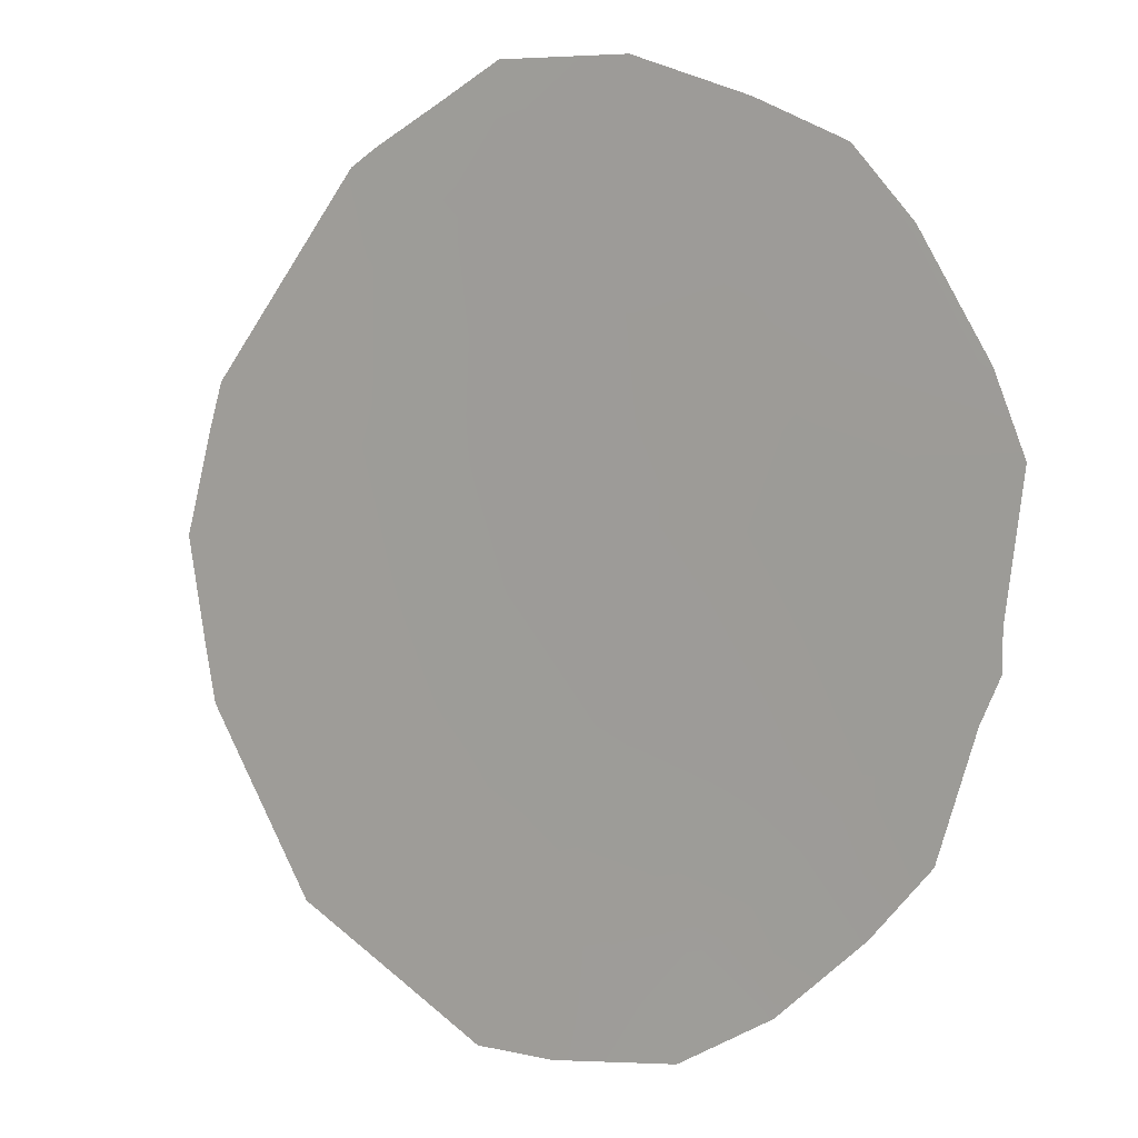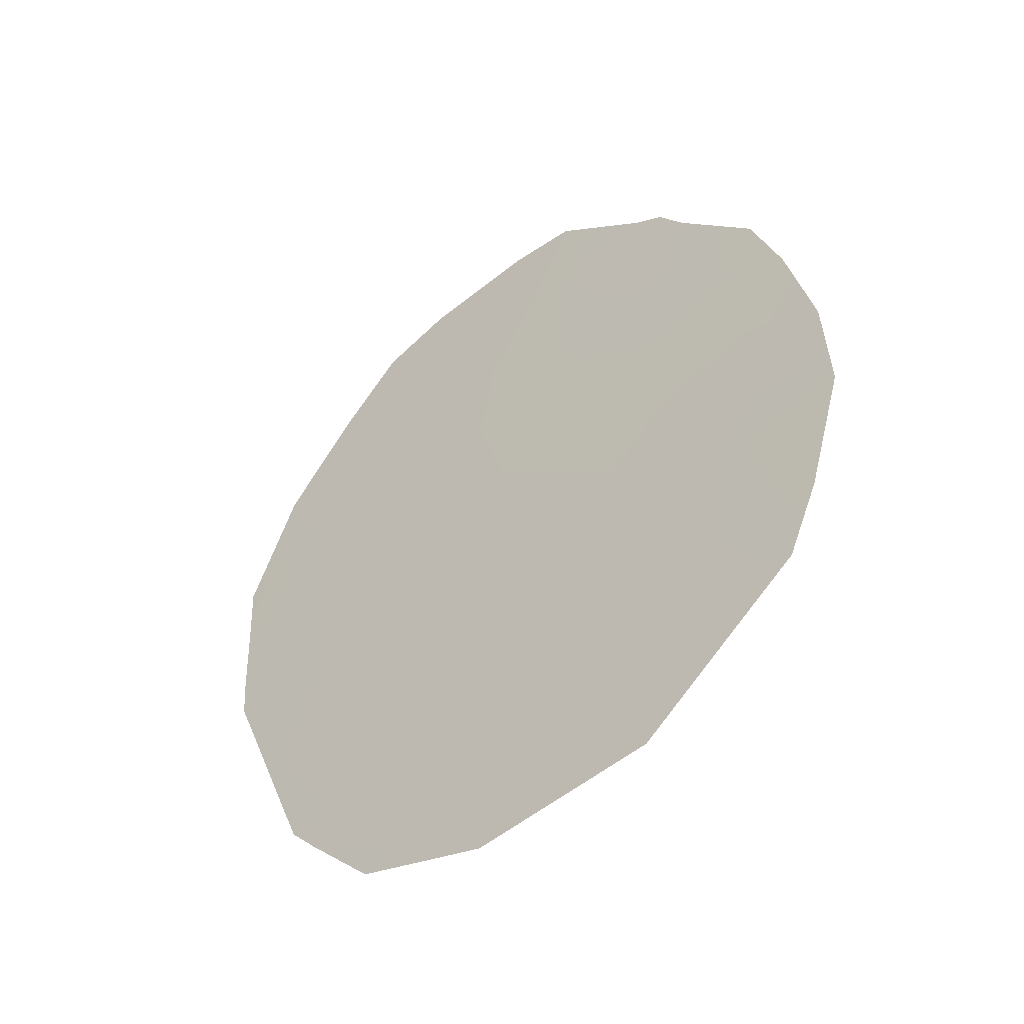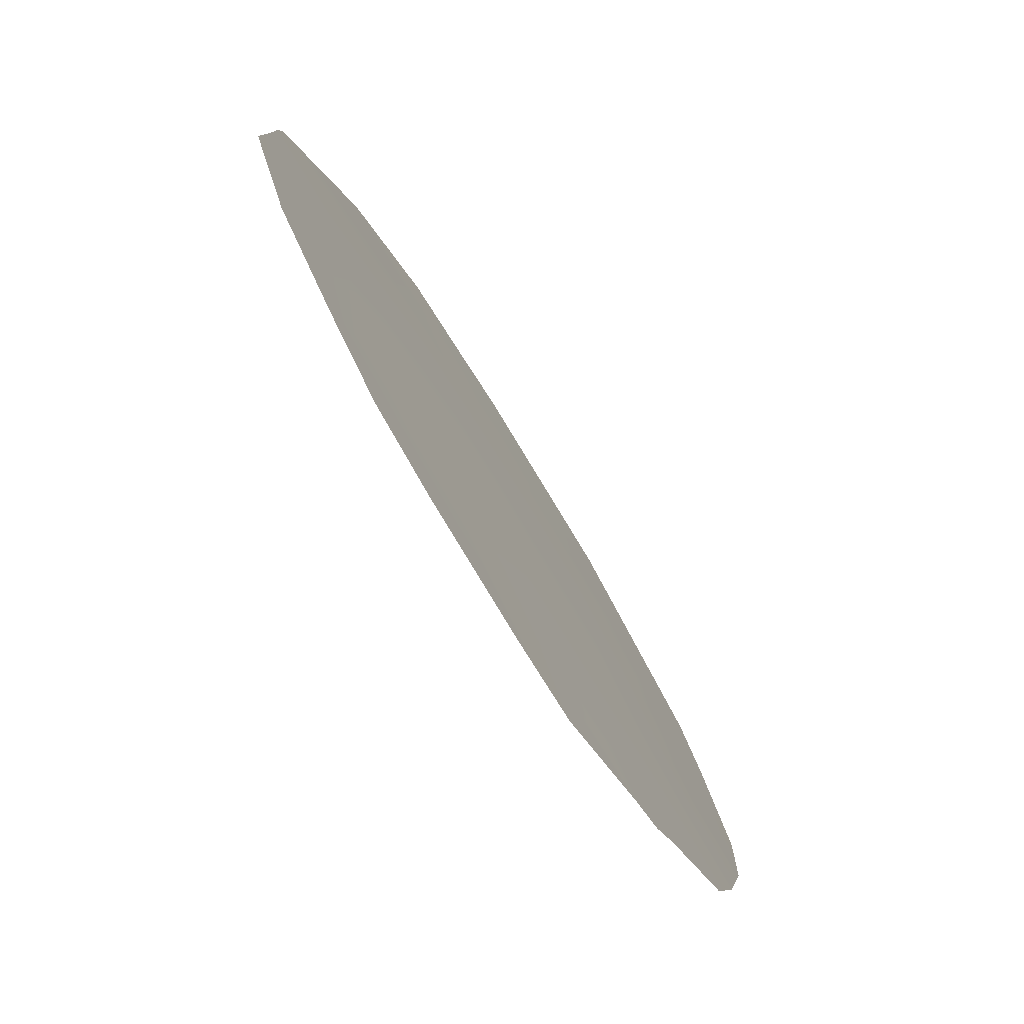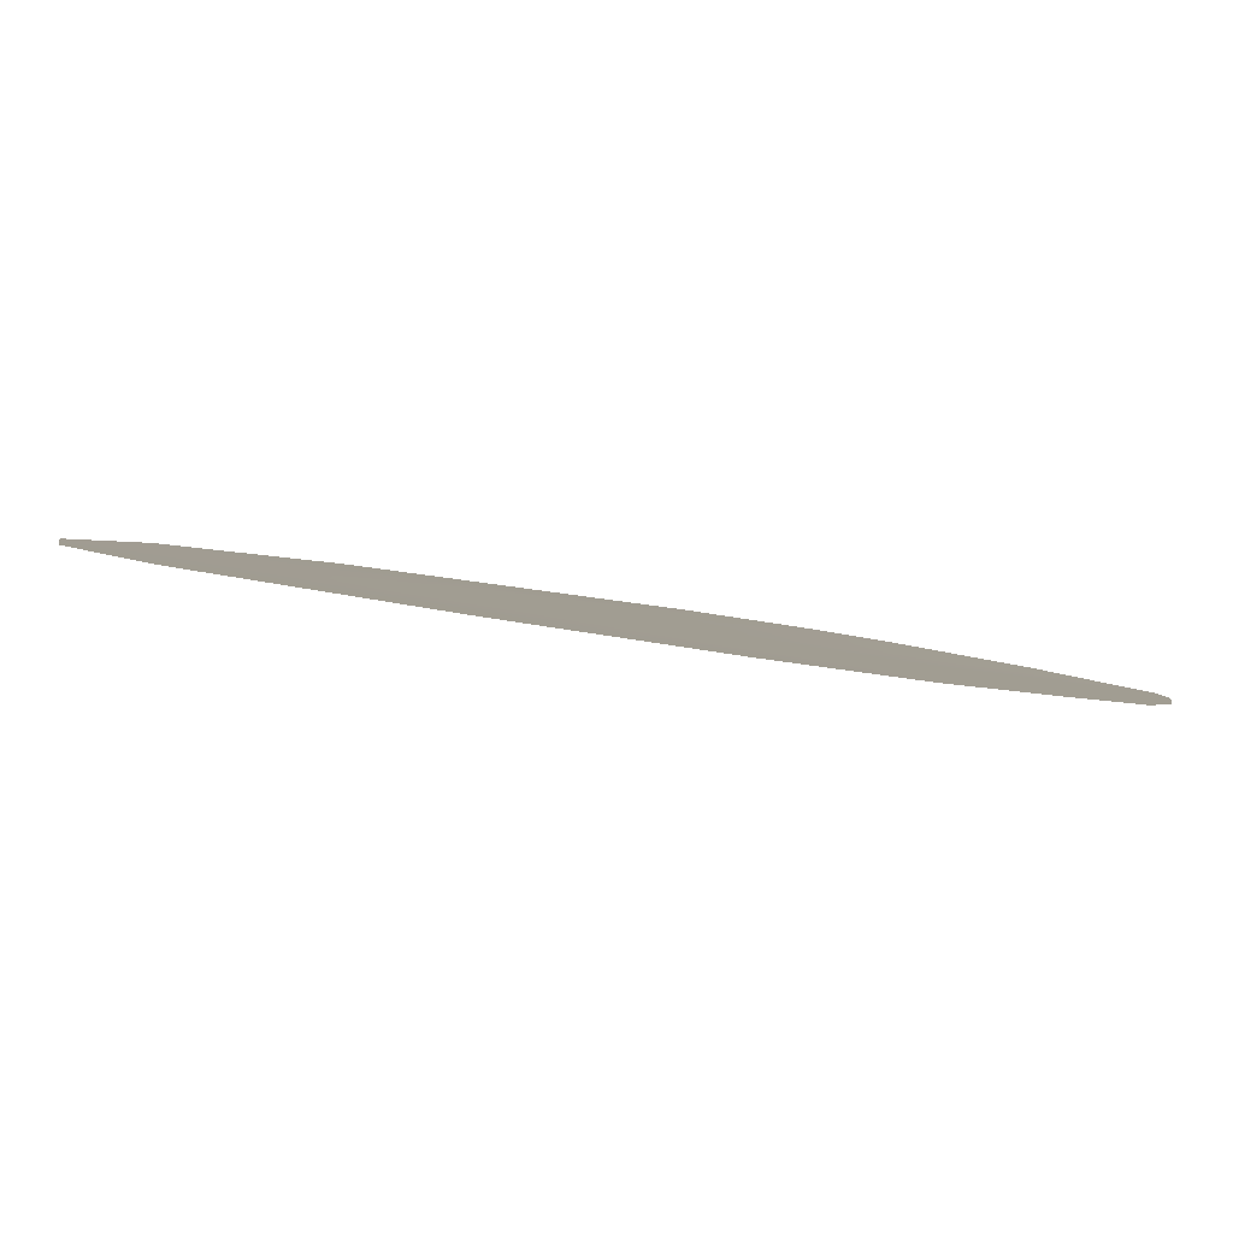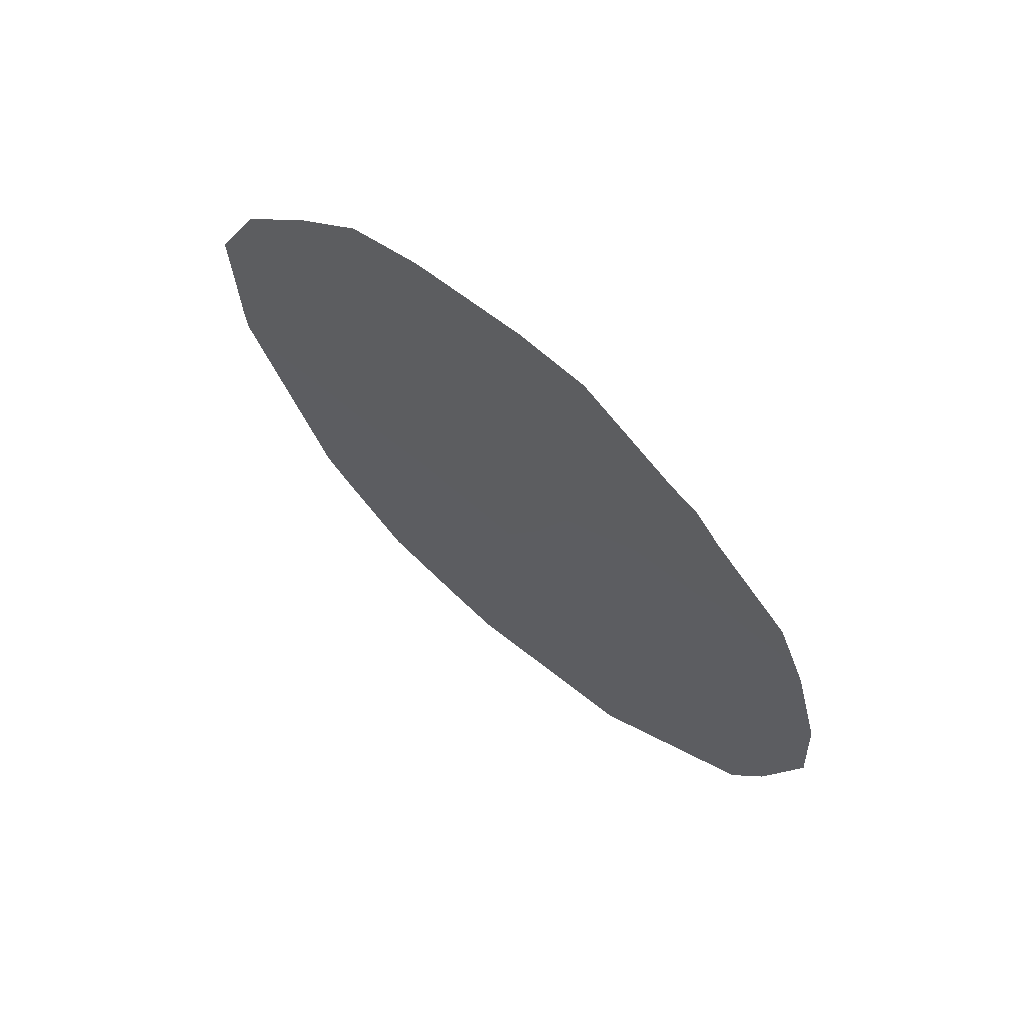
<metadata>
{"format":"obj","ext":"obj","renderer":"f3d","projection":"perspective","resolution":1024,"background":"white","views":[{"elev":-34.6,"azim":-47.2,"up":"+Y"},{"elev":-45.6,"azim":-18.4,"up":"+Z"},{"elev":10.9,"azim":-0.3,"up":"+Y"},{"elev":59.9,"azim":-81.3,"up":"+Y"},{"elev":66.0,"azim":-17.9,"up":"+Z"}]}
</metadata>
<code>
v 91.44 81.55 44.22
v 90.45 83.24 41.31
v 91.95 80.66 46
v 92.5 79.84 44.36
v 93.1 78.88 44.39
v 92.54 79.87 40.85
v 90.91 82.36 45.82
v 93.08 78.96 42.53
v 92.03 80.65 42.64
v 91.49 81.56 41.15
v 90.26 83.45 44.65
v 90.97 82.43 39.56
v 90.8 82.73 38.77
v 90.39 83.37 39.46
v 90.36 83.25 45.83
v 89.92 83.98 44.96
v 92.18 80.26 46.77
v 91.79 80.9 46.81
v 92.91 79.12 45.91
v 93.07 78.89 45.56
v 92.74 79.39 46.07
v 91.15 81.95 46.69
v 90.73 82.63 46.45
v 91.3 81.91 38.52
v 93.71 77.95 40.6
v 93.91 77.61 41.81
v 93.88 77.66 42.86
v 93.71 77.91 43.95
v 93.52 78.18 44.75
v 89.68 84.48 41.98
v 90.22 83.64 39.77
v 89.63 84.5 43.79
v 91.58 81.45 38.38
v 92.63 79.76 38.6
v 89.67 84.49 42.3
v 93.54 78.25 39.89
v 92.2 80.29 45.19
v 91.69 81.11 45.15
v 91.97 80.7 44.32
v 90.65 82.8 44.86
v 92.7 79.48 45.31
v 92.37 80 45.89
v 92.01 80.73 41.01
v 91.77 81.12 40.25
v 92.28 80.3 40.19
v 92.28 80.27 41.77
v 91.76 81.1 41.89
v 92.81 79.37 43.47
v 93.36 78.49 43.33
v 93.15 78.88 40.67
v 92.64 79.73 39.58
v 90.92 82.39 44.04
v 90.46 83.15 43.84
v 93.36 78.52 41.57
v 93.52 78.25 42.45
v 90.09 83.81 41.91
v 89.95 84.06 40.88
v 90.62 82.97 40.52
v 92.81 79.41 41.66
v 92.55 79.81 42.6
v 91.16 81.97 45.03
v 92.26 80.25 43.48
v 91.74 81.09 43.44
v 91.56 81.4 42.68
v 91.44 81.5 45.96
v 91.61 81.4 39.31
v 91.24 81.97 40.35
v 90.95 82.43 41.27
v 90.6 82.97 42.14
v 92.11 80.61 38.49
v 90.15 83.68 42.89
v 93.13 78.94 39.31
v 89.65 84.5 43.12
v 90.42 83.31 40.04
v 92.15 80.52 39.43
v 91.23 81.91 43.24
v 91.17 82.04 42.2
v 90.01 83.89 43.89
v 90.72 82.75 43.03
v 92.88 79.32 40.05
f 12 74 14
f 37 38 39
f 3 17 18
f 4 5 41
f 37 41 42
f 7 22 23
f 3 42 17
f 43 44 45
f 43 46 47
f 48 49 5
f 12 13 24
f 50 6 80
f 8 54 55
f 5 49 28
f 5 29 20
f 2 57 58
f 59 60 46
f 65 61 38
f 48 62 60
f 63 62 39
f 59 50 54
f 63 76 64
f 7 23 15
f 7 65 22
f 44 67 66
f 68 77 69
f 64 77 47
f 45 75 51
f 34 75 70
f 61 40 52
f 69 71 56
f 5 28 29
f 50 36 25
f 35 71 73
f 58 67 68
f 13 12 14
f 4 37 39
f 37 3 38
f 39 38 1
f 15 40 7
f 20 41 5
f 19 41 20
f 3 37 42
f 37 4 41
f 21 41 19
f 21 42 41
f 42 21 17
f 6 43 45
f 43 10 44
f 10 43 47
f 43 6 46
f 47 46 9
f 4 48 5
f 48 8 49
f 76 1 52
f 25 54 50
f 54 26 55
f 26 54 25
f 55 26 27
f 49 8 55
f 49 55 27
f 49 27 28
f 2 56 57
f 56 30 57
f 6 59 46
f 59 8 60
f 46 60 9
f 3 65 38
f 65 7 61
f 38 61 1
f 8 48 60
f 48 4 62
f 60 62 9
f 1 63 39
f 63 9 62
f 39 62 4
f 8 59 54
f 59 6 50
f 9 63 64
f 63 1 76
f 18 65 3
f 65 18 22
f 24 66 12
f 66 24 33
f 44 10 67
f 66 67 12
f 2 68 69
f 68 10 77
f 9 64 47
f 76 79 77
f 47 77 10
f 45 44 75
f 51 75 34
f 66 70 75
f 70 66 33
f 1 61 52
f 61 7 40
f 52 40 53
f 50 80 36
f 72 36 80
f 73 71 78
f 2 58 68
f 58 12 67
f 68 67 10
f 2 69 56
f 30 56 35
f 12 58 74
f 74 31 14
f 11 16 78
f 71 35 56
f 53 78 71
f 53 40 11
f 79 52 53
f 11 15 16
f 11 40 15
f 75 44 66
f 79 76 52
f 80 51 72
f 69 77 79
f 64 76 77
f 53 11 78
f 78 16 32
f 78 32 73
f 69 79 71
f 79 53 71
f 51 34 72
f 80 6 45
f 45 51 80
f 74 57 31
f 74 58 57

</code>
